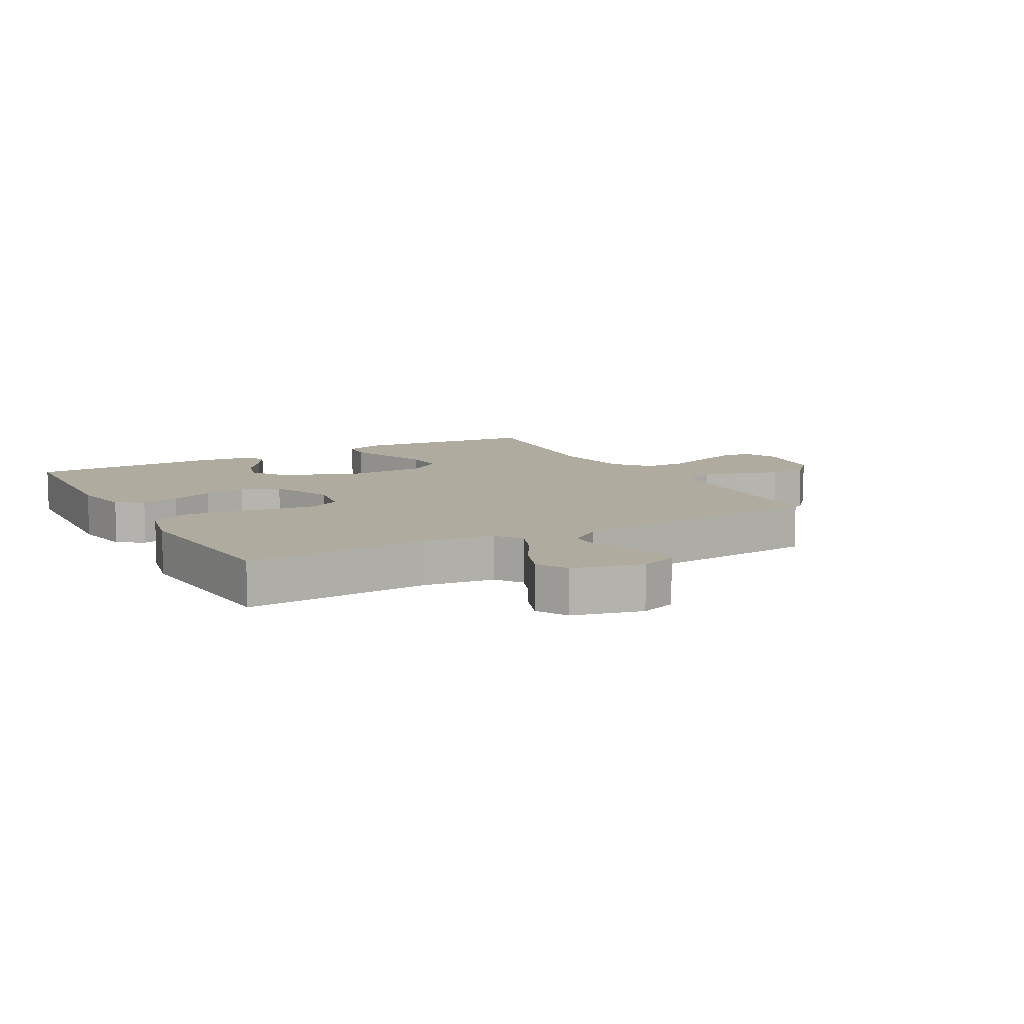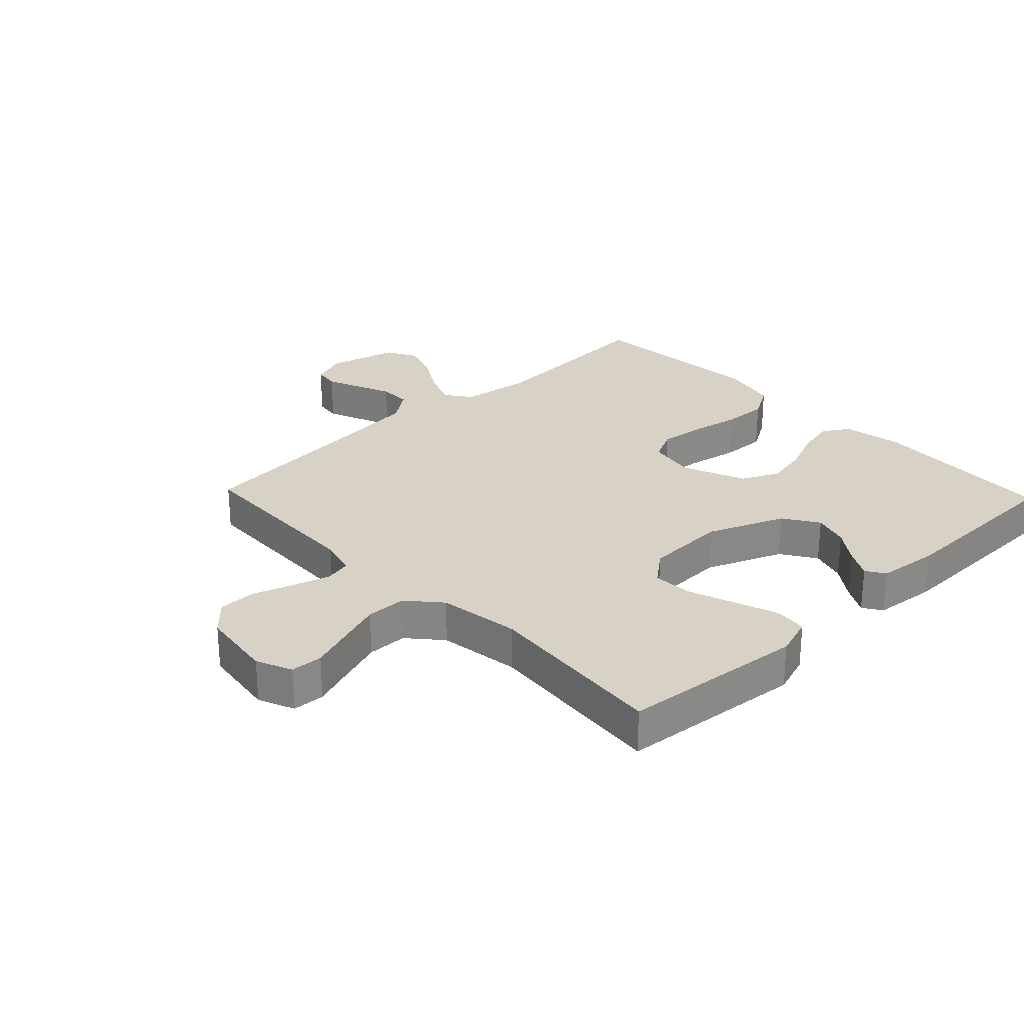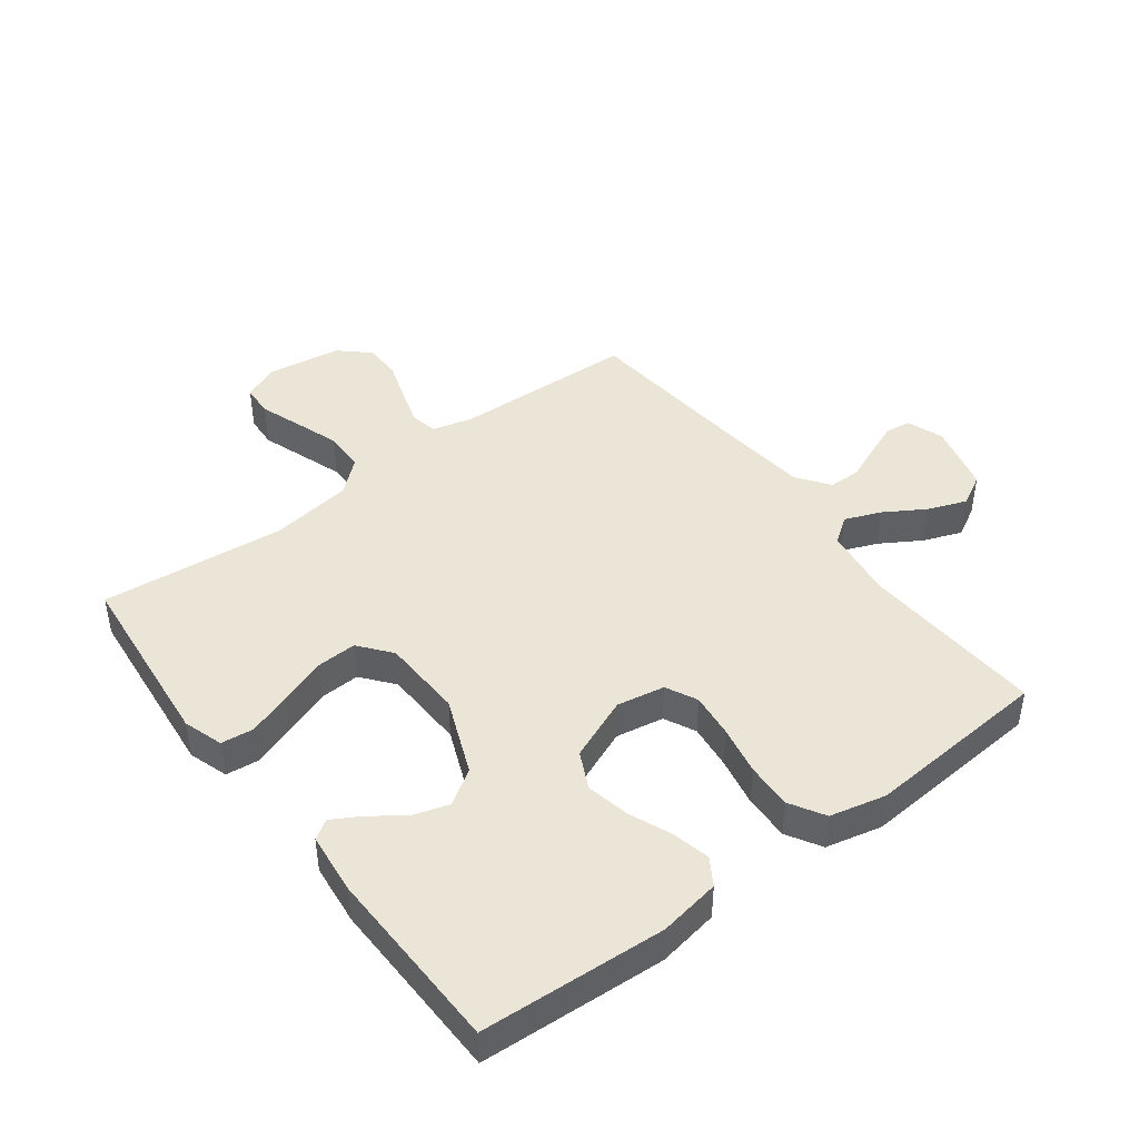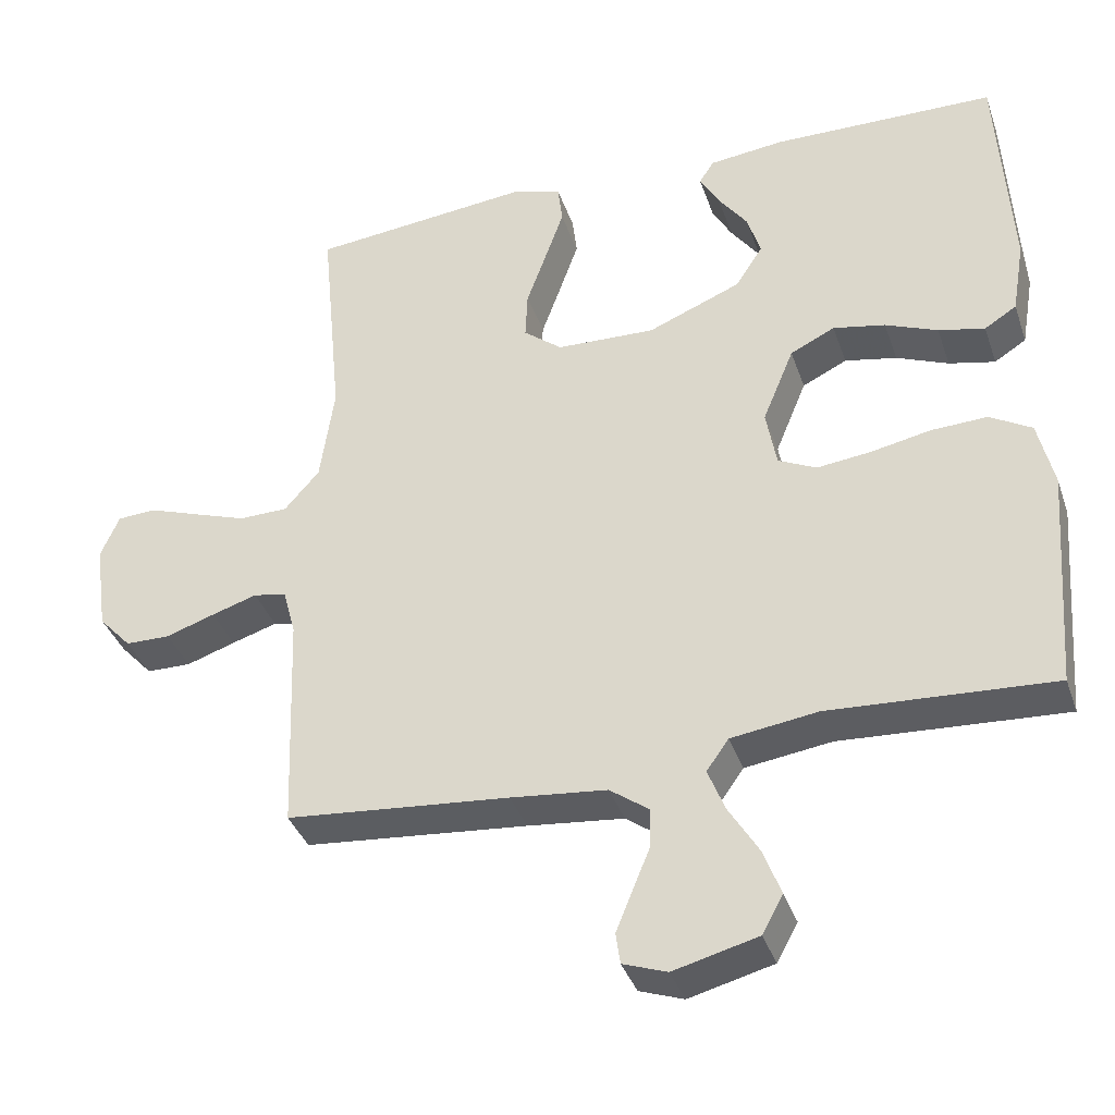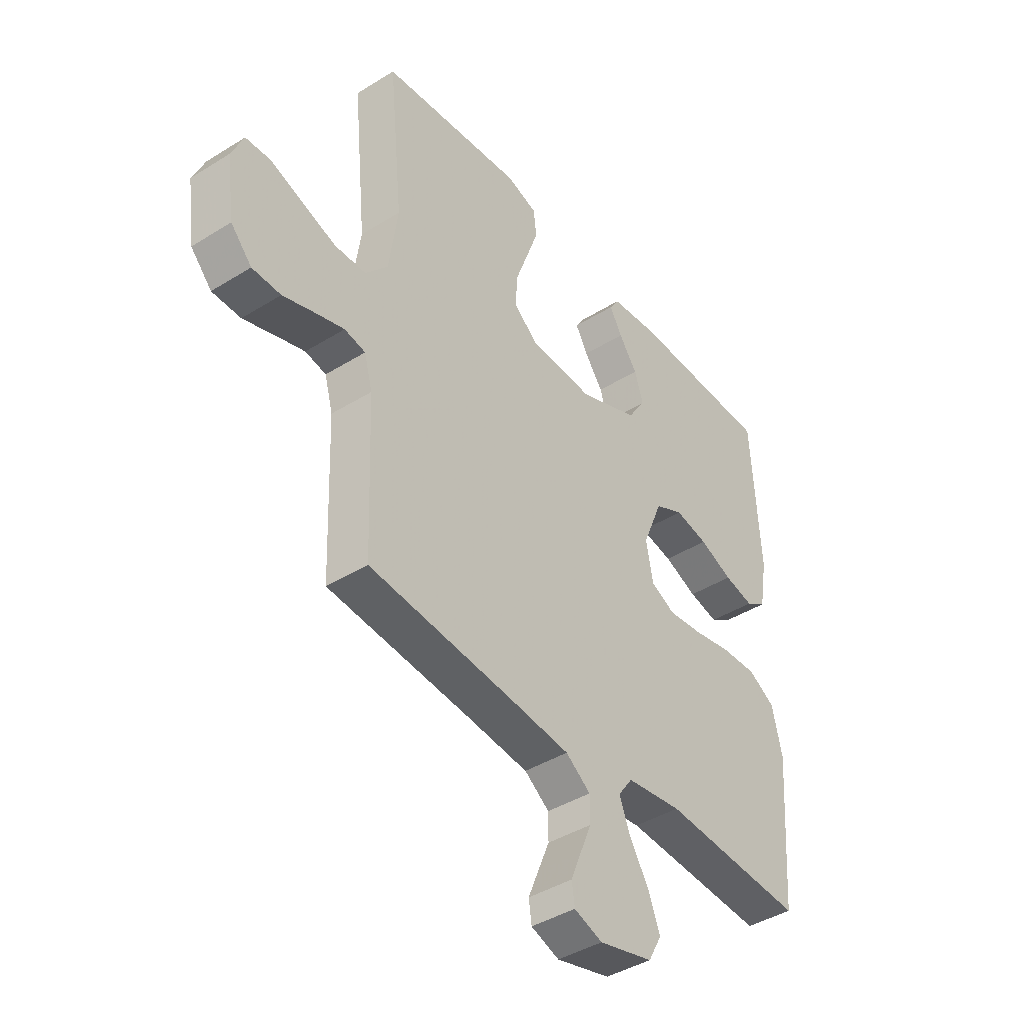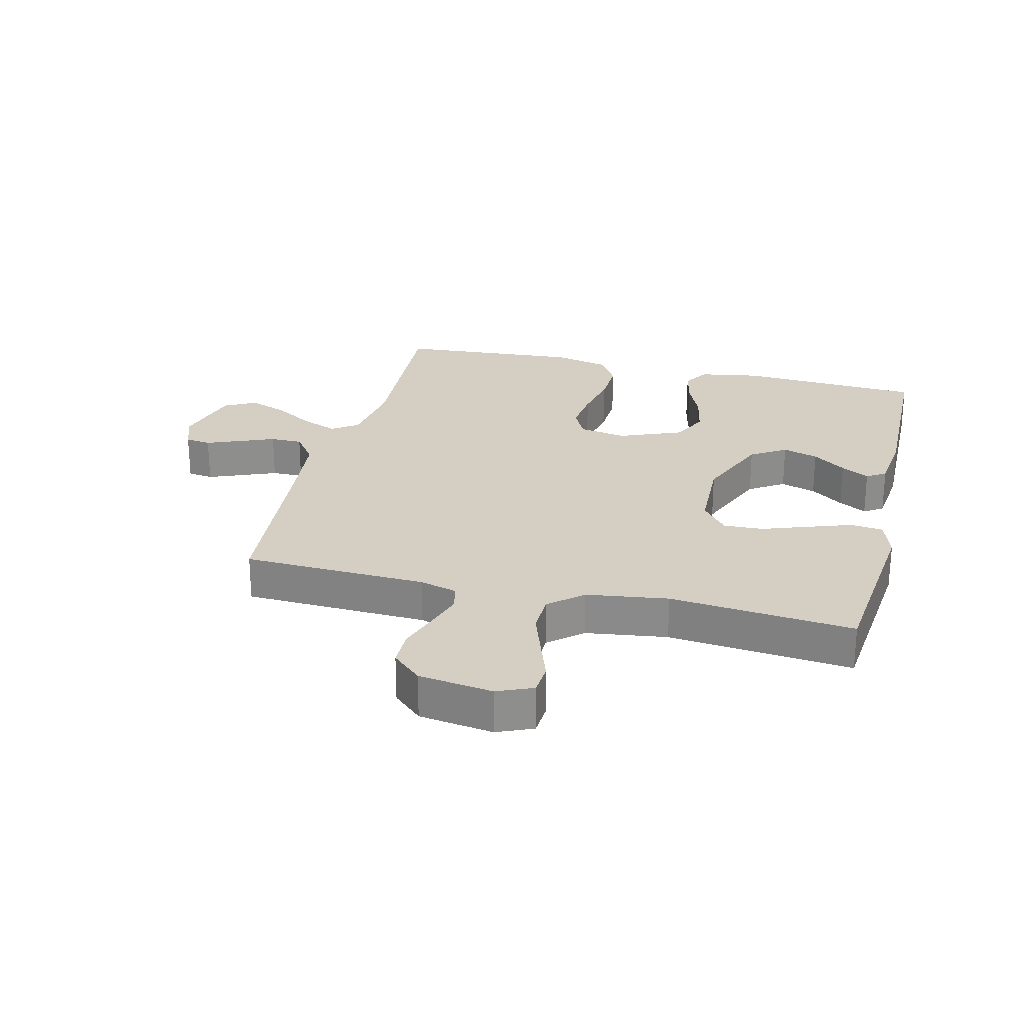
<metadata>
{"format":"obj","ext":"obj","renderer":"f3d","projection":"perspective","resolution":1024,"background":"white","views":[{"elev":9.7,"azim":150.9,"up":"+Y"},{"elev":27.3,"azim":-43.6,"up":"+Y"},{"elev":44.2,"azim":53.0,"up":"+Y"},{"elev":-37.3,"azim":18.0,"up":"+Z"},{"elev":-41.9,"azim":-53.1,"up":"+Z"},{"elev":25.5,"azim":-76.1,"up":"+Y"}]}
</metadata>
<code>
v -0.5 0.07 -0.5
v -0.511 0.07 -0.2
v -0.528 0.07 -0.138
v -0.572 0.07 -0.129
v -0.633 0.07 -0.148
v -0.699 0.07 -0.17
v -0.759 0.07 -0.169
v -0.803 0.07 -0.121
v -0.82 0.07 0
v -0.795 0.07 0.058
v -0.743 0.07 0.061
v -0.675 0.07 0.037
v -0.603 0.07 0.012
v -0.537 0.07 0.013
v -0.49 0.07 0.067
v -0.471 0.07 0.2
v -0.5 0.07 0.5
v -0.2 0.07 0.53
v -0.136 0.07 0.509
v -0.13 0.07 0.456
v -0.155 0.07 0.385
v -0.182 0.07 0.31
v -0.185 0.07 0.245
v -0.133 0.07 0.203
v 0 0.07 0.198
v 0.125 0.07 0.249
v 0.162 0.07 0.306
v 0.144 0.07 0.364
v 0.105 0.07 0.418
v 0.079 0.07 0.464
v 0.099 0.07 0.495
v 0.2 0.07 0.506
v 0.5 0.07 0.5
v 0.517 0.07 0.2
v 0.5 0.07 0.101
v 0.457 0.07 0.074
v 0.395 0.07 0.088
v 0.325 0.07 0.117
v 0.255 0.07 0.131
v 0.195 0.07 0.102
v 0.153 0.07 0
v 0.167 0.07 -0.078
v 0.218 0.07 -0.103
v 0.29 0.07 -0.095
v 0.371 0.07 -0.079
v 0.446 0.07 -0.076
v 0.502 0.07 -0.109
v 0.523 0.07 -0.2
v 0.5 0.07 -0.5
v 0.2 0.07 -0.482
v 0.084 0.07 -0.498
v 0.054 0.07 -0.54
v 0.077 0.07 -0.598
v 0.117 0.07 -0.664
v 0.141 0.07 -0.727
v 0.113 0.07 -0.778
v 0 0.07 -0.807
v -0.059 0.07 -0.786
v -0.065 0.07 -0.744
v -0.043 0.07 -0.69
v -0.019 0.07 -0.632
v -0.019 0.07 -0.58
v -0.071 0.07 -0.542
v -0.2 0.07 -0.528
v -0.5 0 -0.5
v -0.511 0 -0.2
v -0.528 0 -0.138
v -0.572 0 -0.129
v -0.633 0 -0.148
v -0.699 0 -0.17
v -0.759 0 -0.169
v -0.803 0 -0.121
v -0.82 0 0
v -0.795 0 0.058
v -0.743 0 0.061
v -0.675 0 0.037
v -0.603 0 0.012
v -0.537 0 0.013
v -0.49 0 0.067
v -0.471 0 0.2
v -0.5 0 0.5
v -0.2 0 0.53
v -0.136 0 0.509
v -0.13 0 0.456
v -0.155 0 0.385
v -0.182 0 0.31
v -0.185 0 0.245
v -0.133 0 0.203
v 0 0 0.198
v 0.125 0 0.249
v 0.162 0 0.306
v 0.144 0 0.364
v 0.105 0 0.418
v 0.079 0 0.464
v 0.099 0 0.495
v 0.2 0 0.506
v 0.5 0 0.5
v 0.517 0 0.2
v 0.5 0 0.101
v 0.457 0 0.074
v 0.395 0 0.088
v 0.325 0 0.117
v 0.255 0 0.131
v 0.195 0 0.102
v 0.153 0 0
v 0.167 0 -0.078
v 0.218 0 -0.103
v 0.29 0 -0.095
v 0.371 0 -0.079
v 0.446 0 -0.076
v 0.502 0 -0.109
v 0.523 0 -0.2
v 0.5 0 -0.5
v 0.2 0 -0.482
v 0.084 0 -0.498
v 0.054 0 -0.54
v 0.077 0 -0.598
v 0.117 0 -0.664
v 0.141 0 -0.727
v 0.113 0 -0.778
v 0 0 -0.807
v -0.059 0 -0.786
v -0.065 0 -0.744
v -0.043 0 -0.69
v -0.019 0 -0.632
v -0.019 0 -0.58
v -0.071 0 -0.542
v -0.2 0 -0.528
f 59 60 61
f 58 59 61
f 57 58 61
f 56 57 61
f 55 56 61
f 54 55 61
f 53 54 61
f 52 53 61 62
f 51 52 62 63
f 48 49 50
f 47 48 50
f 46 47 50
f 45 46 50
f 44 45 50
f 43 44 50 51
f 51 63 64
f 43 51 64
f 42 43 64
f 36 37 38
f 35 36 38
f 34 35 38
f 33 34 38
f 32 33 38
f 31 32 38
f 30 31 38
f 29 30 38
f 28 29 38
f 27 28 38 39
f 26 27 39 40
f 20 21 22
f 19 20 22
f 18 19 22
f 17 18 22
f 16 17 22
f 15 16 22 23
f 14 15 23 24
f 10 11 12
f 9 10 12
f 8 9 12
f 7 8 12
f 6 7 12
f 5 6 12
f 4 5 12 13
f 3 4 13 14
f 64 1 2
f 42 64 2
f 41 42 2
f 41 2 3
f 40 41 3
f 26 40 3
f 25 26 3
f 3 14 24 25
f 125 124 123
f 125 123 122
f 125 122 121
f 125 121 120
f 125 120 119
f 125 119 118
f 125 118 117
f 126 125 117 116
f 127 126 116 115
f 114 113 112
f 114 112 111
f 114 111 110
f 114 110 109
f 114 109 108
f 115 114 108 107
f 128 127 115
f 128 115 107
f 128 107 106
f 102 101 100
f 102 100 99
f 102 99 98
f 102 98 97
f 102 97 96
f 102 96 95
f 102 95 94
f 102 94 93
f 102 93 92
f 103 102 92 91
f 104 103 91 90
f 86 85 84
f 86 84 83
f 86 83 82
f 86 82 81
f 86 81 80
f 87 86 80 79
f 88 87 79 78
f 76 75 74
f 76 74 73
f 76 73 72
f 76 72 71
f 76 71 70
f 76 70 69
f 77 76 69 68
f 78 77 68 67
f 66 65 128
f 66 128 106
f 66 106 105
f 67 66 105
f 67 105 104
f 67 104 90
f 67 90 89
f 89 88 78 67
f 1 65 66 2
f 2 66 67 3
f 3 67 68 4
f 4 68 69 5
f 5 69 70 6
f 6 70 71 7
f 7 71 72 8
f 8 72 73 9
f 9 73 74 10
f 10 74 75 11
f 11 75 76 12
f 12 76 77 13
f 13 77 78 14
f 14 78 79 15
f 15 79 80 16
f 16 80 81 17
f 17 81 82 18
f 18 82 83 19
f 19 83 84 20
f 20 84 85 21
f 21 85 86 22
f 22 86 87 23
f 23 87 88 24
f 24 88 89 25
f 25 89 90 26
f 26 90 91 27
f 27 91 92 28
f 28 92 93 29
f 29 93 94 30
f 30 94 95 31
f 31 95 96 32
f 32 96 97 33
f 33 97 98 34
f 34 98 99 35
f 35 99 100 36
f 36 100 101 37
f 37 101 102 38
f 38 102 103 39
f 39 103 104 40
f 40 104 105 41
f 41 105 106 42
f 42 106 107 43
f 43 107 108 44
f 44 108 109 45
f 45 109 110 46
f 46 110 111 47
f 47 111 112 48
f 48 112 113 49
f 49 113 114 50
f 50 114 115 51
f 51 115 116 52
f 52 116 117 53
f 53 117 118 54
f 54 118 119 55
f 55 119 120 56
f 56 120 121 57
f 57 121 122 58
f 58 122 123 59
f 59 123 124 60
f 60 124 125 61
f 61 125 126 62
f 62 126 127 63
f 63 127 128 64
f 64 128 65 1

</code>
